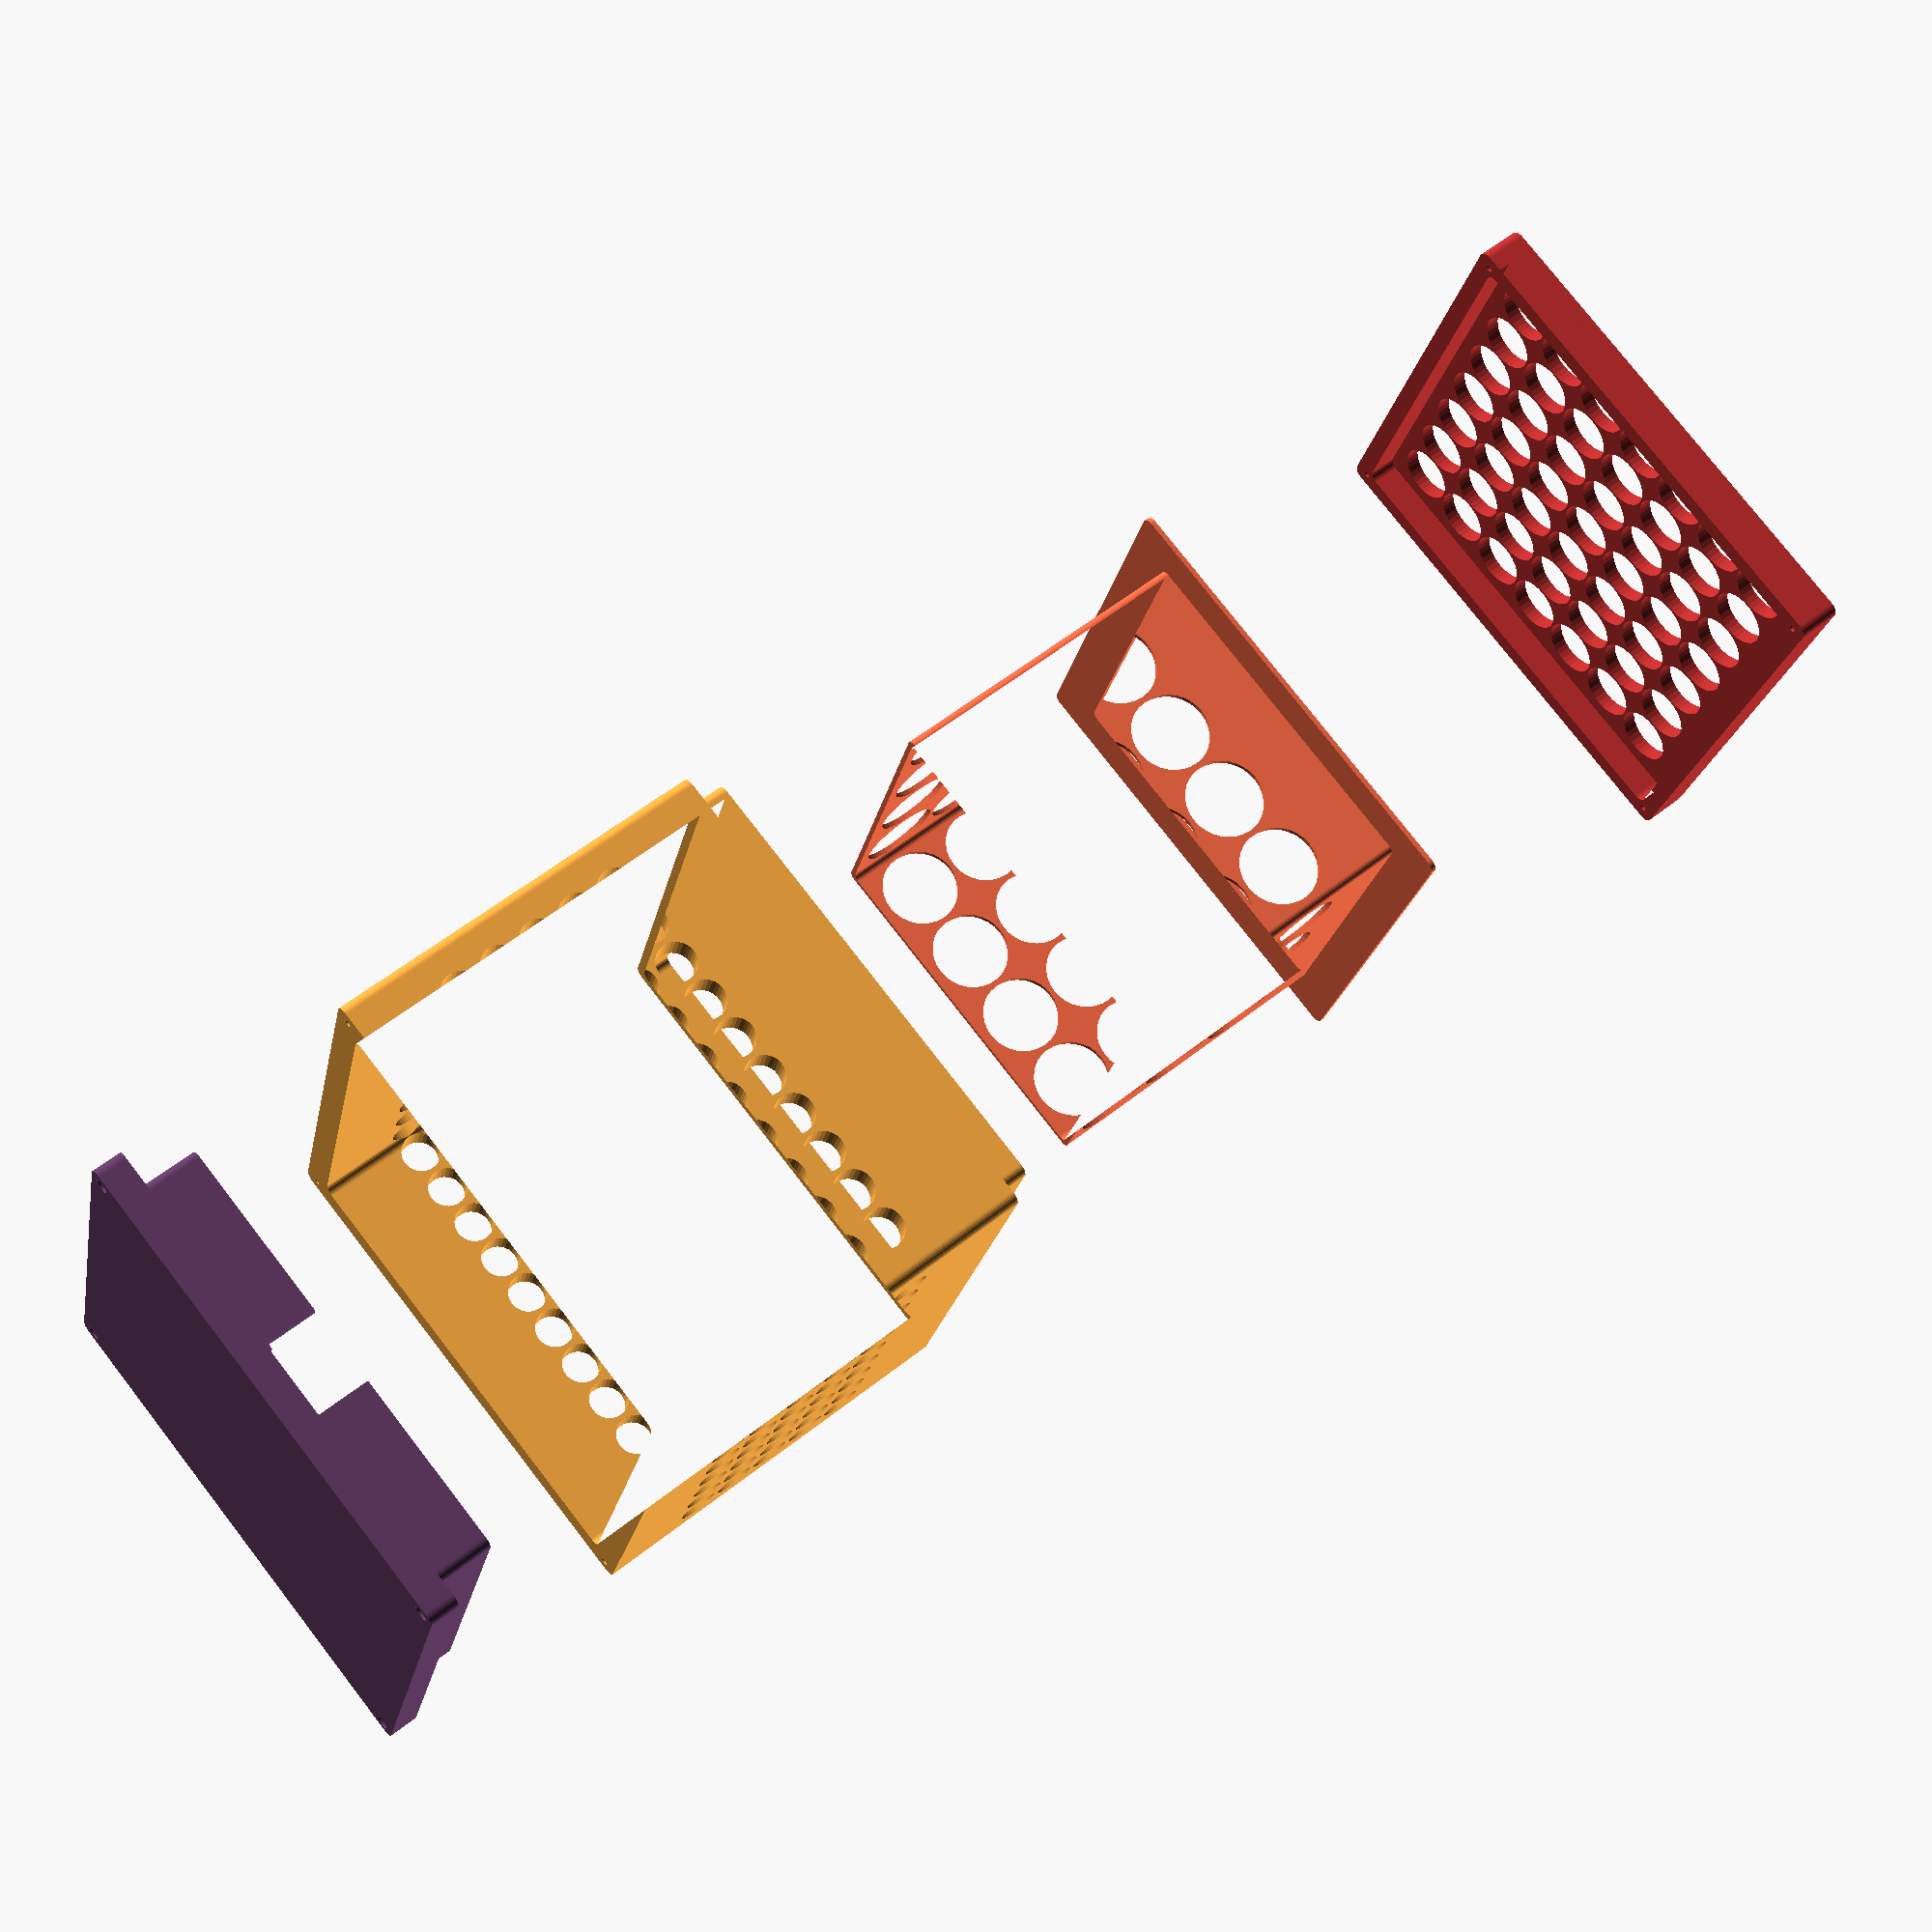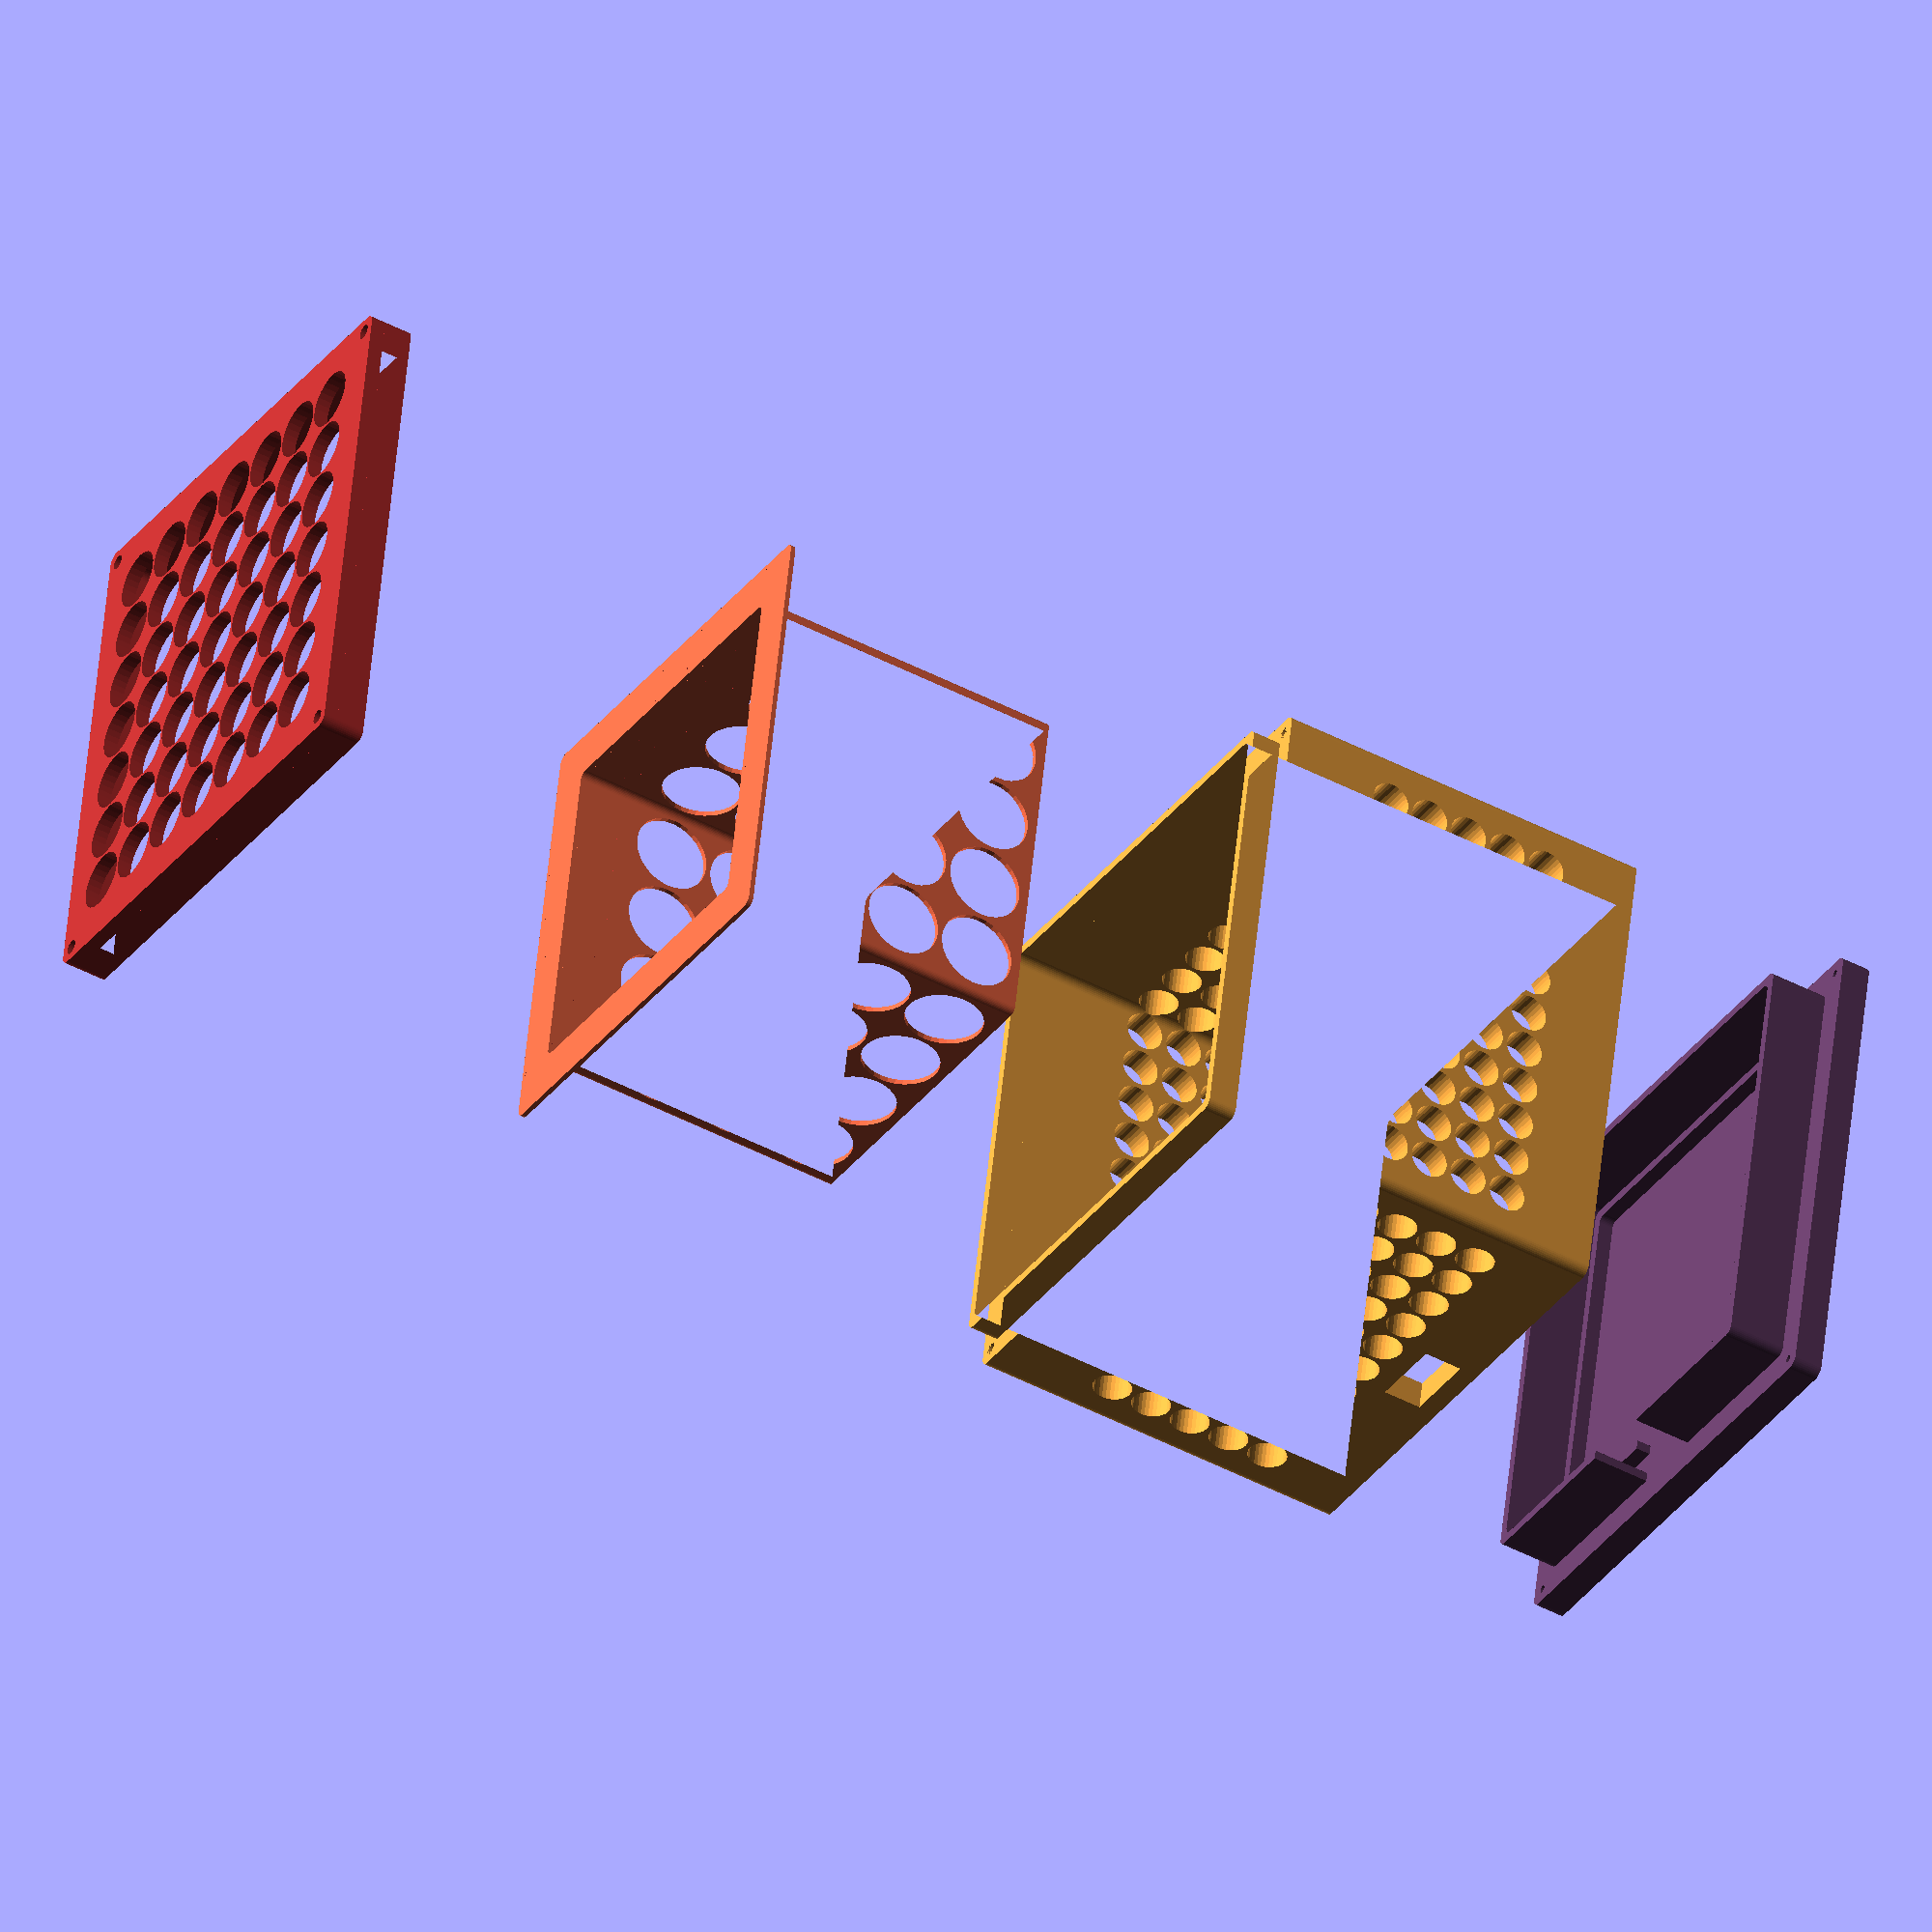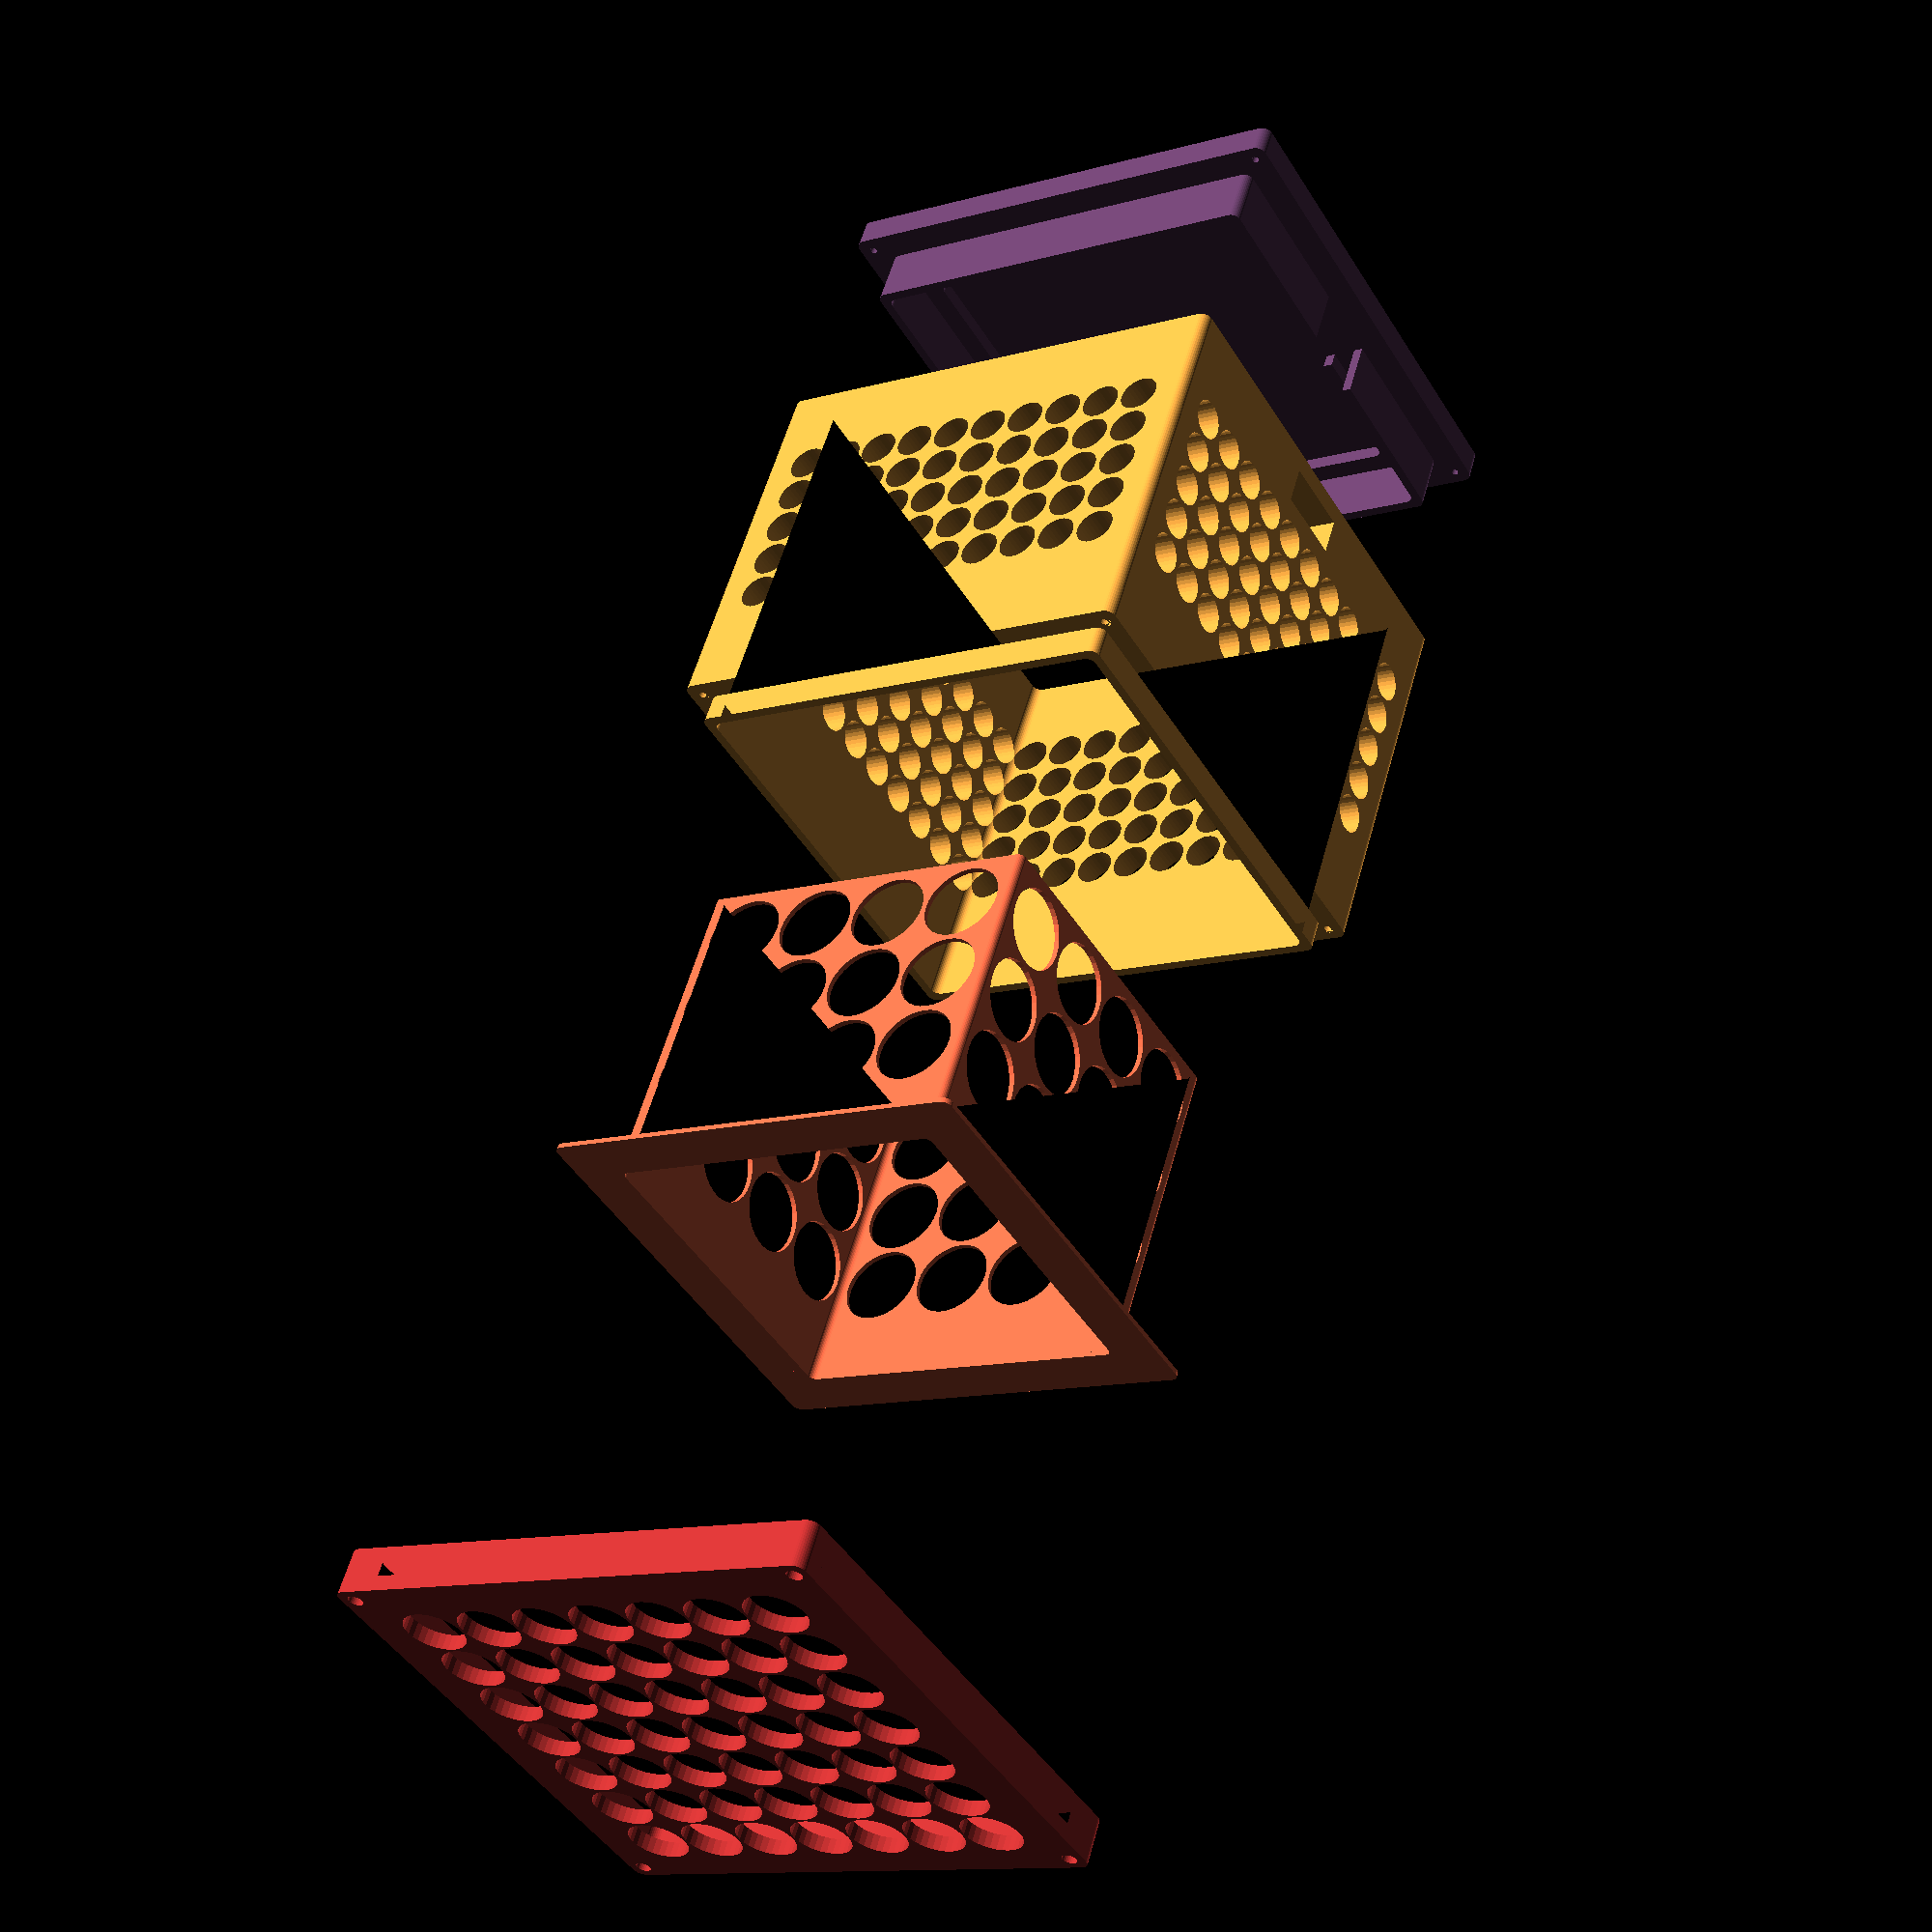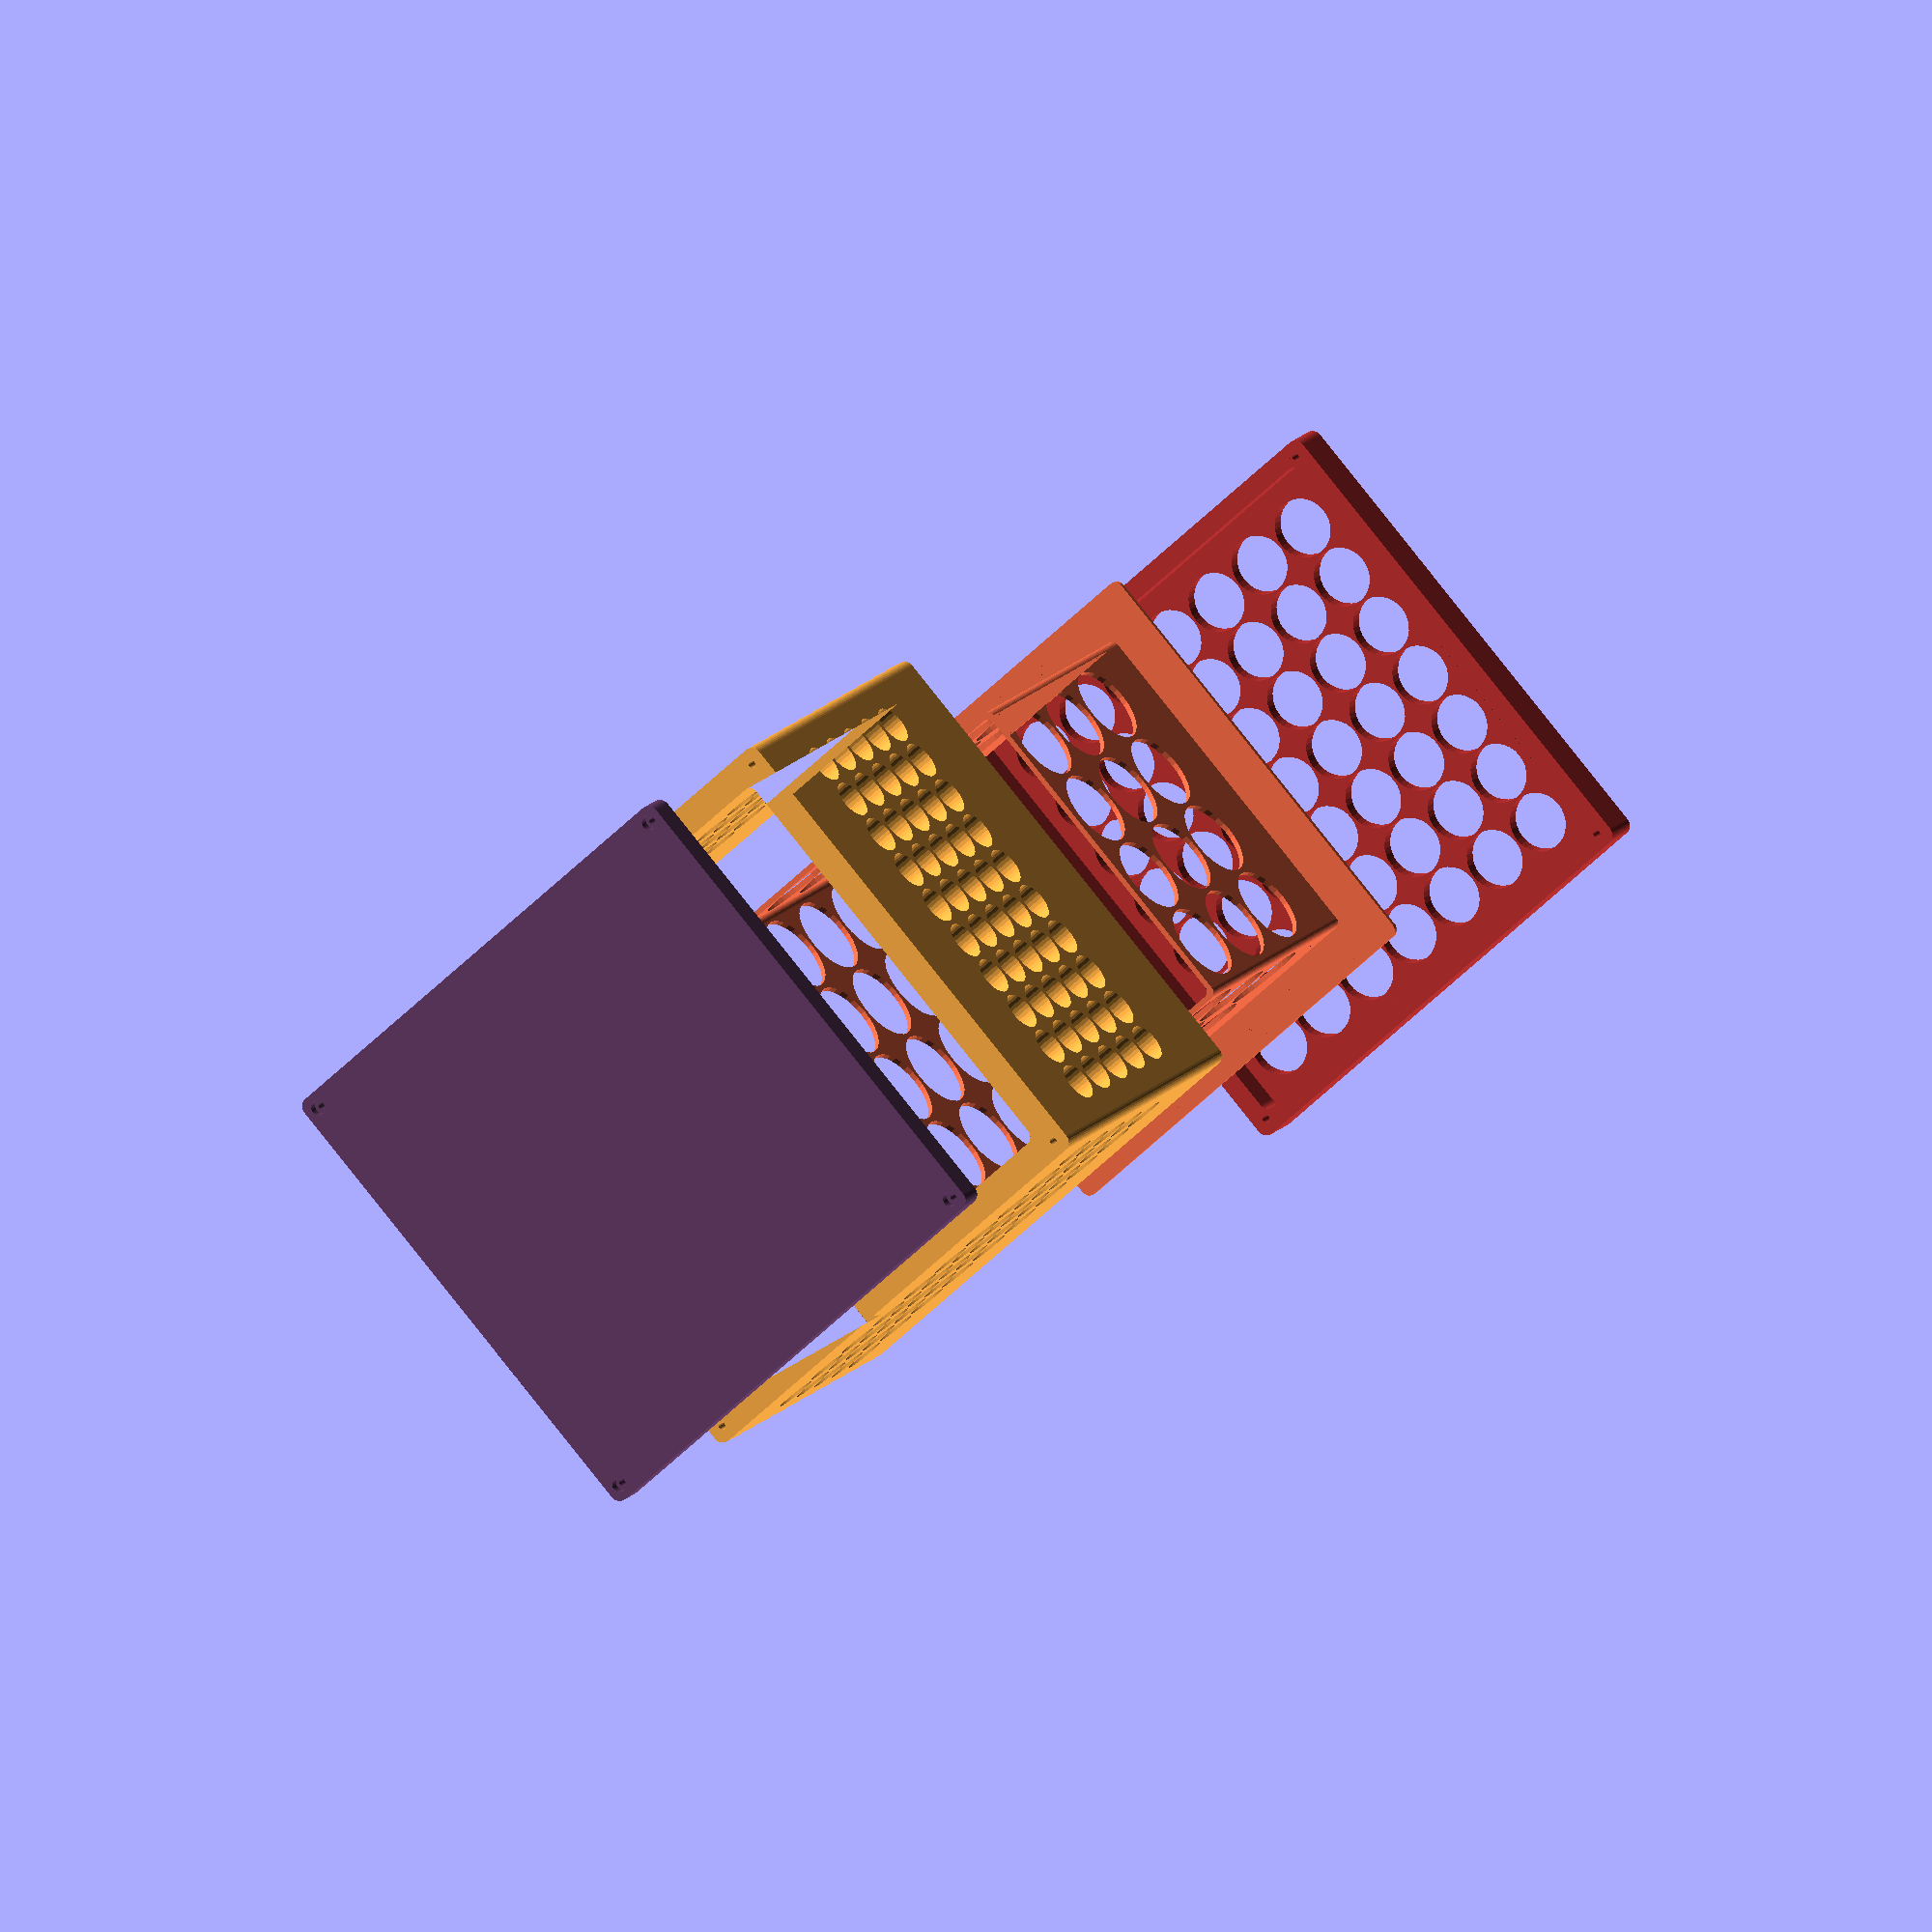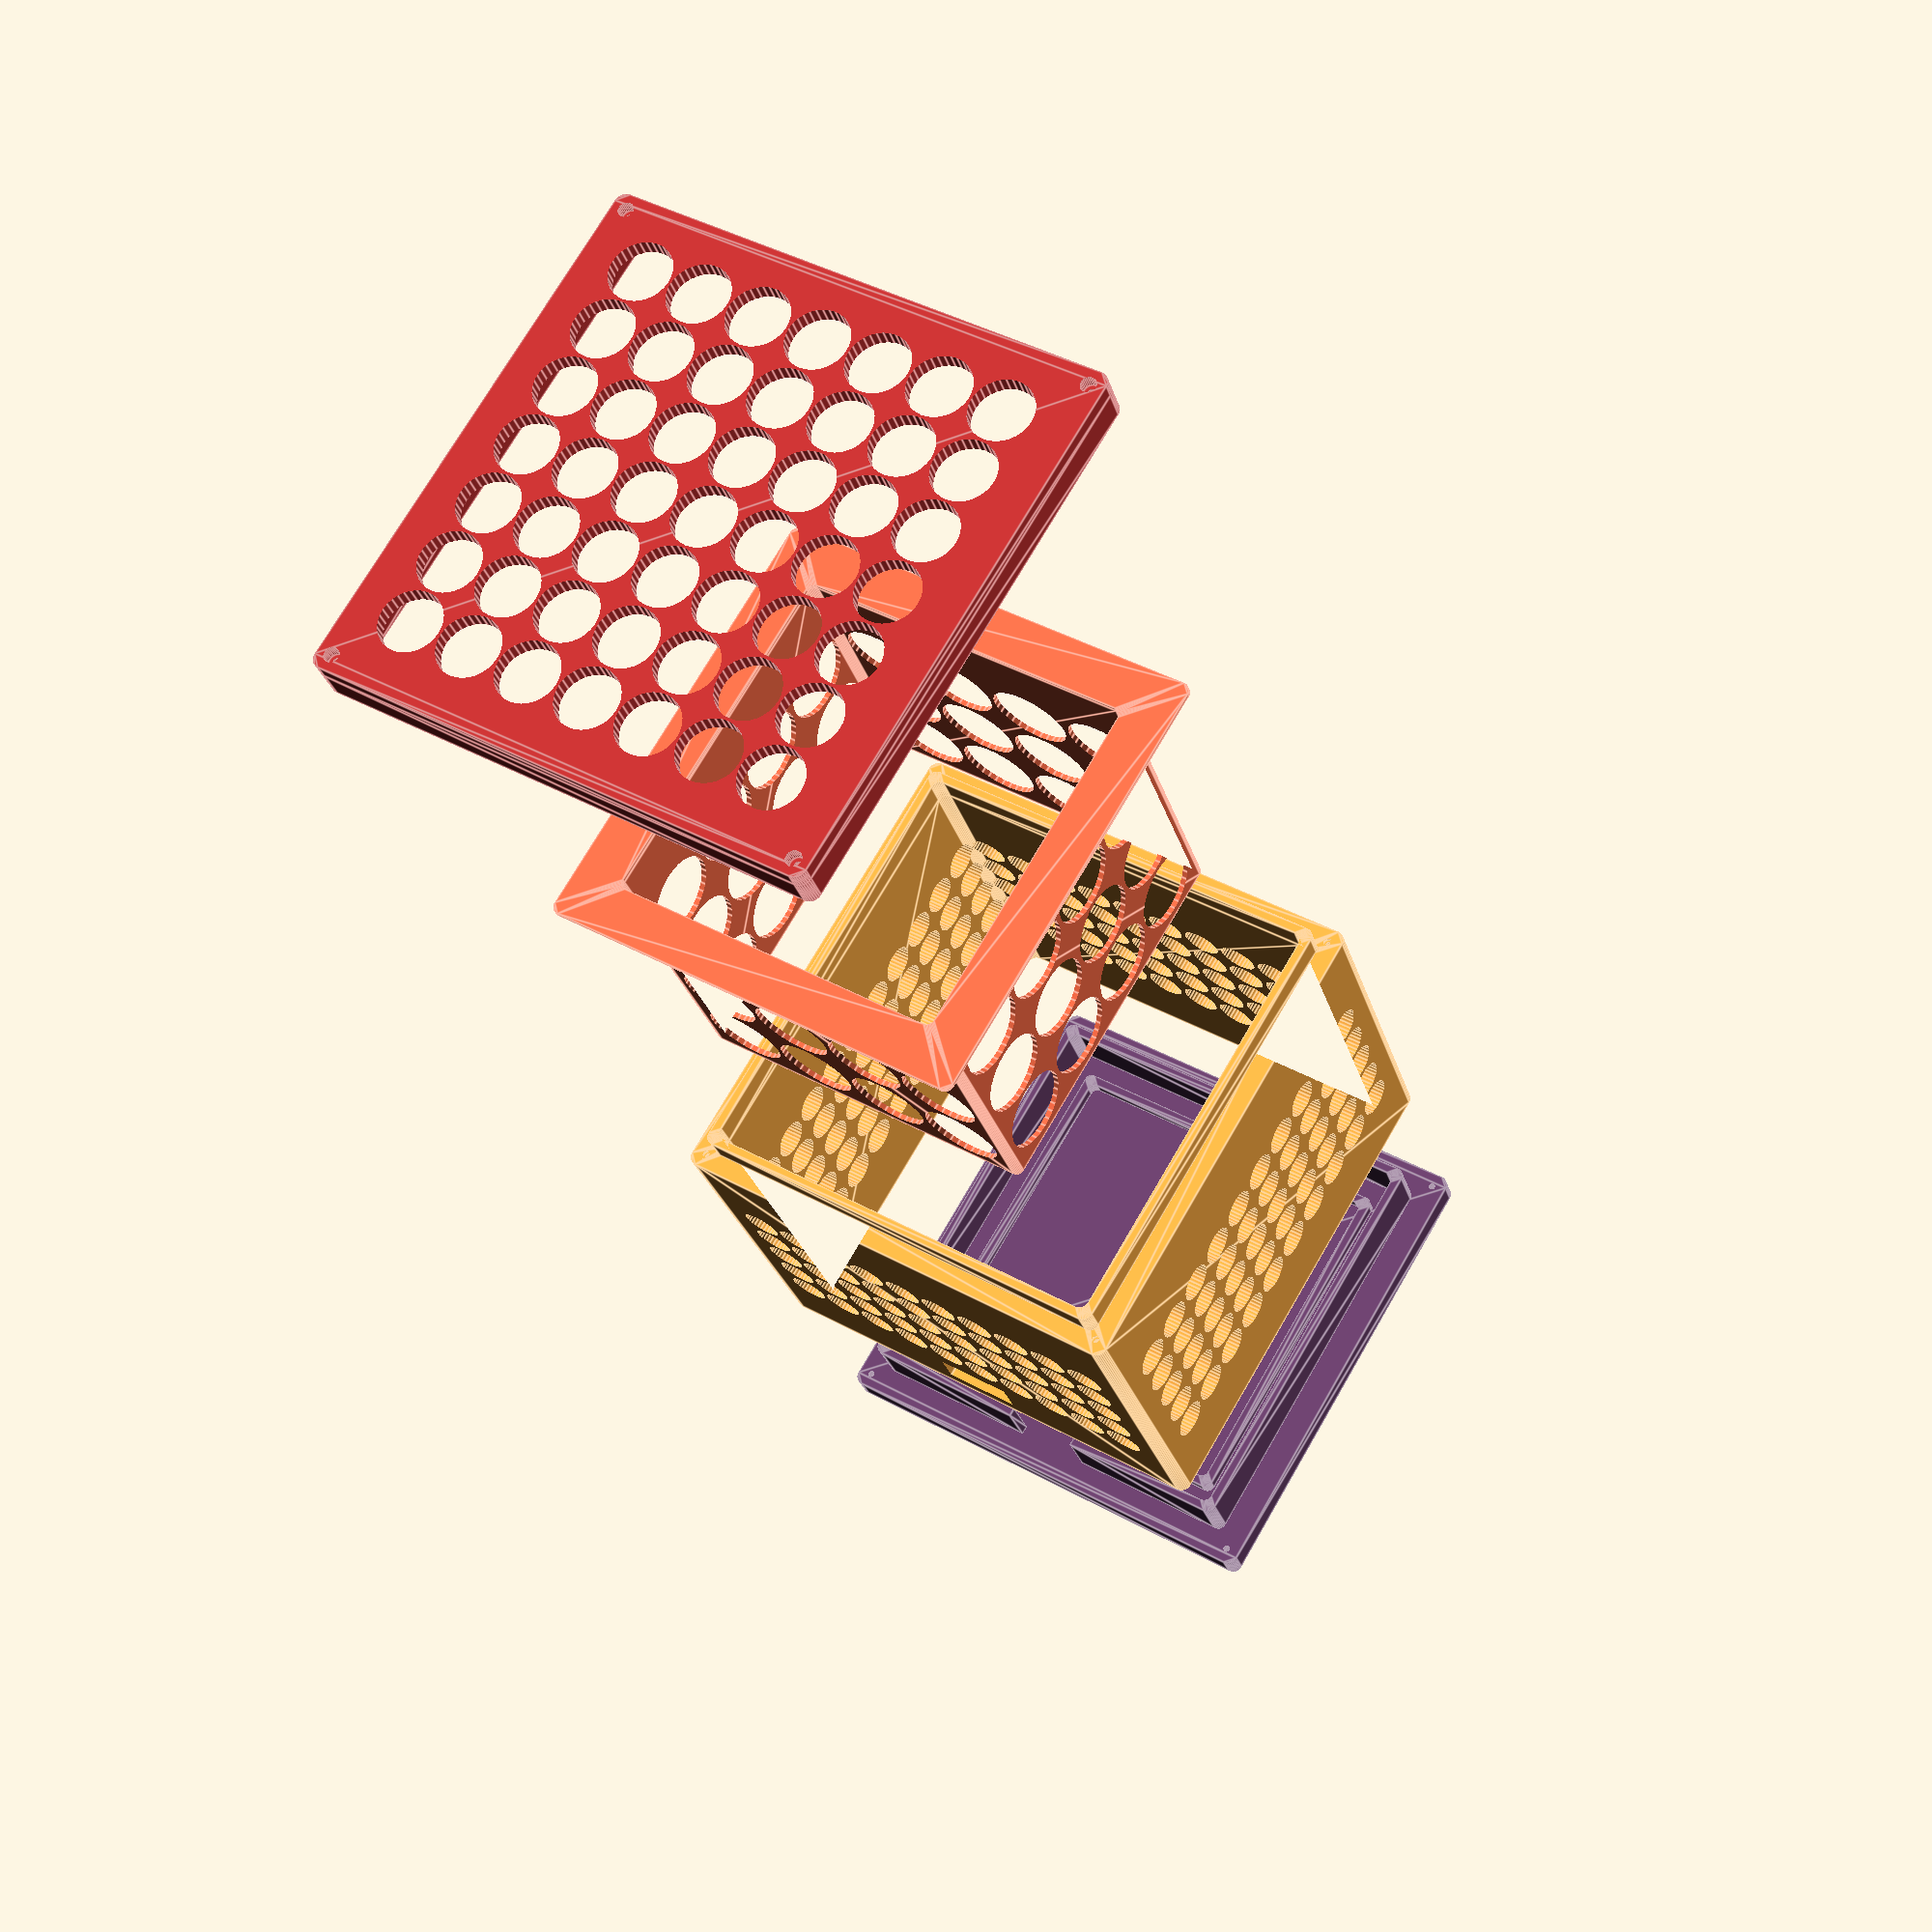
<openscad>
// @TODO: Add holes to pellet holder
// @TODO: Add screw holes to wall
// @TODO: Add screw holes to lid
// @TODO: Add power switch

$fn = 32;

fanWidth=180;
fanHeight=40;
fanOffset=0.25; // Extra space around the fan, so it fits nicely

screwLength=20;
screwLegWidth=3;
screwHeadWidth=6;
screwHeadHeight=4;
screwNutWidth=5;
screwNutHeight=3;

boxLipHeight=12;
boxLipWidth=8;
boxWallHeight=160;
boxWallWidth=12;
boxWallHoleWidth=16;
boxWallPillarWidth=boxWallWidth;
boxWallPillarHeight=32;
boxWallPillarZ=(
    boxWallHeight -
    boxWallPillarHeight -
    fanHeight +
    boxLipHeight
);
boxWallOuterHeight=boxWallHeight+boxLipWidth;

boxInnerWidth=fanWidth + fanOffset;
boxOuterWidth=fanWidth + 2*boxWallWidth;

boxLipInnerWidth=boxInnerWidth;
boxLipOuterWidth=fanWidth+boxLipWidth;

baseHeight=boxWallWidth;
baseWidth=boxOuterWidth;
baseLipHeight=24;
baseLipInnerWidth=boxInnerWidth-boxLipWidth;
baseLipOuterWidth=boxInnerWidth-fanOffset;
baseOuterHeight=baseHeight + boxLipHeight;

plugWidth=32;
plugHeight=16;
plugHole=true;
offsetPreviewParts=true;
renderScrews=true;
renderBoxLid=true;
renderWalls=true;
renderBase=true;
renderDustFilterHolder=true;
// The pellet holder perforations are compute heavy to render, so it is disabled by default
renderPelletHolder=false;
renderPelletHolderLid=true;

dustFilterWidth=35;
dustFilterWallWidth=4;
dustFilterLipWidth=2;
dustFilterHeight=boxWallHeight-fanHeight+boxLipHeight-dustFilterLipWidth;
dustFilterHolderOuterWidth=boxInnerWidth-dustFilterWidth-fanOffset;
dustFilterHolderInnerWidth=dustFilterHolderOuterWidth-dustFilterWallWidth-fanOffset;
dustFilterLipOuterWidth=boxInnerWidth-fanOffset;

baseDustFilterLipOuterWidth=dustFilterHolderOuterWidth+fanOffset+boxLipWidth;
baseDustFilterLipInnerWidth=dustFilterHolderOuterWidth+fanOffset;

pelletHolderHeight=5*dustFilterHeight/8;
pelletHolderWallWidth=2;
pelletHolderLipWidth=2;
pelletHolderOuterWidth=dustFilterHolderInnerWidth-fanOffset;
pelletHolderInnerWidth=pelletHolderOuterWidth-pelletHolderWallWidth;
pelletHolderLipOuterWidth=pelletHolderOuterWidth-fanOffset+boxLipWidth;
pelletHolderLipInnerWidth=pelletHolderInnerWidth;
pelletHolderConeBottomDiameter=120;
pelletHolderConeTopDiameter=40;
pelletHolderInnerPeakOffset=16;
pelletHolderConeHeight=pelletHolderHeight-pelletHolderInnerPeakOffset;

boxLidOuterHeight=3*boxLipHeight/4;
boxLidHoleSpacing=2;

function centerPos(pos) = -pos/2;

module roundedSquare(size, sqDepth=0) {
    borderRadius=max(0.02*size, 2);
    depth=sqDepth == 0 ? size : sqDepth;
    translate([centerPos(size), centerPos(depth)])
    translate([borderRadius, borderRadius, 0])
    minkowski() {
        bsx=2*borderRadius;
        square([size - bsx, depth - bsx]);
        circle(borderRadius);
    }
}

module hollowRect(outerWidth, innerWidth) {
    difference() {
        roundedSquare(outerWidth);
        roundedSquare(innerWidth);
    }
}

module wallHoles(
    width,
    height,
    spacing,
    segmentSize
) {
    segmentsX=(width-2*spacing)/segmentSize;
    segmentsY=(height-2*spacing)/segmentSize;
    move=segmentSize+spacing/2;
    base=spacing;
    for(segX=[(segmentsX-2)/-2:segmentsX/2]){
        for(segY=[0:segmentsY-1]) {
            translate([
                0,
                base+segX*move,
                base+segY*move
            ])
            translate([0,-segmentSize/2,segmentSize/2])
            rotate([0,90,0])
            cylinder(
                2*boxOuterWidth,
                d=segmentSize,
                center=true
            );
        }
    }
}



module screwHole(size, height) {
    if (renderScrews) {
        cylinder(h=height, d=size);
    }
}

module screwPosition() {
    
}

module screwHead() {
    translate([0,0,-screwHeadHeight])
    screwHole(screwHeadWidth, screwHeadHeight*2);
    screwHole(screwLegWidth, screwHeadHeight+screwLength*1.25);
    translate([0,0,screwLength-screwNutHeight])
    screwHole(screwNutWidth, screwNutHeight);
}


module boxBaseScrews() {
    off=baseWidth/2 - boxWallWidth/2;
    translate([off, off])
    screwHead();
    translate([off, -off])
    screwHead();
    translate([-off, off])
    screwHead();
    translate([-off, -off])
    screwHead();
}


module boxBaseWallLip() {
    translate([0,0,baseHeight])
    linear_extrude(baseLipHeight)
    difference(){
        hollowRect(baseLipOuterWidth, baseLipInnerWidth);
        translate([baseLipInnerWidth/2,0])
        square(plugHeight*2, true);
    }
}

module boxBaseDustFilterLip() {
    translate([0,0,baseHeight])
    linear_extrude(baseLipHeight/4)
    difference() {
        hollowRect(
            baseDustFilterLipOuterWidth,
            baseDustFilterLipInnerWidth
        );
        translate([baseLipInnerWidth/2,0])
        square(plugHeight*2, true);
    }
    
}

module boxBase() {
    difference() {
        linear_extrude(baseHeight)
        roundedSquare(baseWidth);
        boxBaseScrews();
    }
    boxBaseWallLip();
    boxBaseDustFilterLip();    
}

module boxWallFenceHoles() {
    translate([0,0,baseHeight+plugHeight])
    wallHoles(
        boxInnerWidth,
        dustFilterHeight-(baseHeight+plugHeight),
        boxLipWidth/2,
        boxWallHoleWidth
    );
}

module boxWallFence() {
     difference() {
        translate([0,0, baseHeight])
        linear_extrude(boxWallHeight)
        hollowRect(boxOuterWidth, boxInnerWidth);

        if (plugHole) {
            translate([boxOuterWidth/2,0,plugHeight+baseHeight])
            cube([boxWallWidth*6, plugWidth, plugHeight], true);
        }
        
        translate([0,boxLipWidth/4, baseHeight])
        boxWallFenceHoles();
        translate([-boxLipWidth/4,0, baseHeight])
        rotate([0,0,90])
        boxWallFenceHoles();
        
        boxBaseScrews();
    }
}

module boxWallLip() {
    translate([0,0,boxWallHeight+baseHeight])
    linear_extrude(boxLipHeight)
    hollowRect(boxLipOuterWidth, boxLipInnerWidth);
}

module boxWalls() {
    difference() {
        union() {
            boxWallFence();
            boxWallLip();
        }
        boxLidScrews();
    }
}


module boxLidScrews() {
    translate([0,0,boxWallHeight+baseHeight+boxLipHeight*3/2-1])
    rotate([0,180,0])
    boxBaseScrews();
}
module boxLid() {
    difference() {
        translate([0,0,baseHeight+boxWallHeight])
        union() {
            difference() {
                translate([0,0,boxLipHeight])
                linear_extrude(boxLipHeight/2)
                roundedSquare(baseWidth);

                translate([-boxLipInnerWidth/2,0])
                rotate([0,90,0])
                wallHoles(
                    boxLipInnerWidth,
                    boxLipInnerWidth,
                    boxLidHoleSpacing,
                    24
                );
            }
            linear_extrude(boxLipHeight)
            hollowRect(baseWidth, boxLipOuterWidth+fanOffset);
        }
        boxLidScrews();
    }
}
    
module dustFilterHolderHoles() {
    translate([0,0,baseHeight])
    wallHoles(
        dustFilterHolderOuterWidth,
        dustFilterHeight,
        dustFilterWallWidth,
        32
    );
}
module dustFilterHolderWallLip() {
    translate([0,0,dustFilterHeight+baseHeight])
    linear_extrude(dustFilterLipWidth)
    hollowRect(
        dustFilterLipOuterWidth,
        dustFilterHolderInnerWidth
    );
}

module dustFilterHolderWall() {
    translate([0,0,baseHeight])
    linear_extrude(dustFilterHeight)
    hollowRect(
        dustFilterHolderOuterWidth,
        dustFilterHolderInnerWidth
    );
}

module dustFilterHolder() {
    dustFilterHolderWallLip();
    difference() {
        dustFilterHolderWall();
        dustFilterHolderHoles();
        rotate([0,0,90])
        dustFilterHolderHoles();
    }
}




pi = 3.1415;
pelletHolderHoleDiameter = 2;
pelletHolderHoleDistance = 1.5; // Minimum distance between hole centers
pelletHolderHoleHeight = pelletHolderWallWidth * 4;

function getConeDiameter(z) = (pelletHolderConeBottomDiameter / 2) + z * ((pelletHolderConeTopDiameter - pelletHolderConeBottomDiameter) / (2 * pelletHolderConeHeight)) - pelletHolderHoleDiameter * 0.75;

function getHoleStep(diameter) = pi * diameter / (pelletHolderHoleDiameter * 2);

function getHoleCount(diameter) = floor(360/floor(getHoleStep(diameter)));

module pelletHolderConePerforation() {
    minHoleDistance = pelletHolderHoleDistance; // Minimum distance between hole centers
    maxHoleDiameter = pelletHolderHoleDiameter;

    coneSlope = atan((pelletHolderConeTopDiameter - pelletHolderConeBottomDiameter) / pelletHolderConeHeight);
    bottomLimit = pelletHolderWallWidth + maxHoleDiameter;
    topLimit = pelletHolderConeHeight - pelletHolderWallWidth - maxHoleDiameter;
    step = maxHoleDiameter+1;

    for (z = [bottomLimit : step : topLimit]) {
        // Calculate the radius at this height level
        radius = (pelletHolderConeBottomDiameter / 2) + z * ((pelletHolderConeTopDiameter - pelletHolderConeBottomDiameter) / (2 * pelletHolderConeHeight))-pelletHolderHoleHeight/2;

        // Determine the circumference at this height
        circumference = 2 * pi * radius;

        // Dynamically set the hole size based on available space
        holeDiameter = min(maxHoleDiameter, circumference / (circumference / (minHoleDistance + maxHoleDiameter)));
        holeHeight = pelletHolderHoleHeight;

        // Determine the number of holes that fit within the circumference while maintaining minimum spacing
        numHoles = max(3, floor(circumference / (holeDiameter + minHoleDistance)));

        for (i = [0 : 360 / numHoles : 360]) {
            // Calculate position for each hole
            x = radius * cos(i);
            y = radius * sin(i);

            translate([x, y, z])
            // Rotate the hole cylinder to align it perpendicular to the cone surface
            rotate([90, coneSlope * 180 / pi, i + 90])
            cylinder(h = pelletHolderHoleHeight, d = holeDiameter);
        }
    }

}


module pelletHolderConeWalls() {
    difference() {
        cylinder(
            h=pelletHolderConeHeight,
            d1=pelletHolderConeBottomDiameter,
            d2=pelletHolderConeTopDiameter
        );
        
        translate([0,0,(2*-pelletHolderWallWidth)-1])
        cylinder(
            h=pelletHolderConeHeight+1,
            d1=pelletHolderConeBottomDiameter,
            d2=pelletHolderConeTopDiameter
        );
    }
}

module pelletHolderCone() {
    difference() {
        pelletHolderConeWalls();
        pelletHolderConePerforation();
    }
}

module pelletHolderBase() {
    linear_extrude(pelletHolderWallWidth)
    difference() {
        circle(d=pelletHolderOuterWidth);
        circle(d=pelletHolderConeBottomDiameter-2*pelletHolderWallWidth);
    }
}

module pelletHolderLip() {
    translate([0,0,pelletHolderHeight+pelletHolderLipWidth])
    linear_extrude(pelletHolderLipWidth)
    difference() {
        roundedSquare(boxInnerWidth);
        circle(d=pelletHolderInnerWidth);
    }
}


module pelletHolderCylinderPerforation() {
    radius=pelletHolderInnerWidth/2;
    wallThickness=pelletHolderWallWidth;
    minHoleDistance = pelletHolderHoleDistance;
    maxHoleDiameter = pelletHolderHoleDiameter;
    holeHeightFactor = 2; // Adjusts the height of each hole based on its diameter

    // Define the bottom and top limits to avoid perforating too close to the edges
    bottomLimit = wallThickness + maxHoleDiameter;
    topLimit = pelletHolderHeight - wallThickness - maxHoleDiameter;
    step=maxHoleDiameter+minHoleDistance;

    for (z = [bottomLimit : step : topLimit]) {
        // Circumference of the cylinder at the given radius
        circumference = 2 * pi * radius;

        // Dynamically set the hole size based on available space
        holeDiameter = min(maxHoleDiameter, circumference / (circumference / (minHoleDistance + maxHoleDiameter)));
        holeHeight = holeDiameter * holeHeightFactor;

        // Determine the number of holes that fit within the circumference while maintaining minimum spacing
        numHoles = max(3, floor(circumference / (holeDiameter + minHoleDistance)));
        radiusBase = radius - holeHeight/2;

        for (i = [0 : 360 / numHoles : 360]) {
            // Compute the position for each hole
            x = radiusBase * cos(i);
            y = radiusBase * sin(i);

            translate([x, y, z])
            // Rotate the hole cylinder to align it perpendicular to the cylinder surface
            rotate([0, 90, i])
            cylinder(h = holeHeight, d = holeDiameter);
        }
    }
}
module pelletHolderCylinder() {
    translate([0,0,pelletHolderWallWidth])
    difference() {
        linear_extrude(pelletHolderHeight)
        difference() {
            circle(d=pelletHolderOuterWidth);
            circle(d=pelletHolderInnerWidth);
        }
        pelletHolderCylinderPerforation();
    }
}

module pelletHolderBody() {
    pelletHolderCone();
    pelletHolderBase();
    pelletHolderCylinder();
}

module pelletHolder() {
    translate([0,0,baseHeight+dustFilterHeight-pelletHolderHeight])
    union() {
        pelletHolderBody();
        pelletHolderLip(); 
    }
}

module pelletHolderLid() {}

module all() {
    if (renderBase) {
        color("#673F69")
        boxBase();
    }

    off1=offsetPreviewParts?4*baseOuterHeight:0;
 
    if (renderWalls) {
        color("#FFAF45")
        translate([0,0,off1])
        boxWalls();
    }
    
    off2=off1+(offsetPreviewParts?3*boxWallOuterHeight/2:0);
    
    if (renderDustFilterHolder) {
        color("#FB6D48")
        translate([0,0,off2])
        dustFilterHolder();
    }

    off3=off2+(offsetPreviewParts?2*dustFilterHeight/2:0);

    if (renderPelletHolder) {
        color("#333333")
        translate([0,0,off3])
        pelletHolder();
    }

    if (renderPelletHolderLid) {
        pelletHolderLid();
    }

    if (renderBoxLid) {
        off5 = off3 + (offsetPreviewParts?3*boxLidOuterHeight:0);
        color("#BF3131")
        translate([0,0,off5])
        boxLid();
    }
}

all();
</openscad>
<views>
elev=303.2 azim=253.5 roll=230.3 proj=p view=solid
elev=46.1 azim=100.7 roll=58.8 proj=o view=solid
elev=125.6 azim=149.4 roll=165.0 proj=p view=wireframe
elev=346.6 azim=312.3 roll=202.3 proj=o view=solid
elev=206.3 azim=301.1 roll=165.5 proj=p view=edges
</views>
